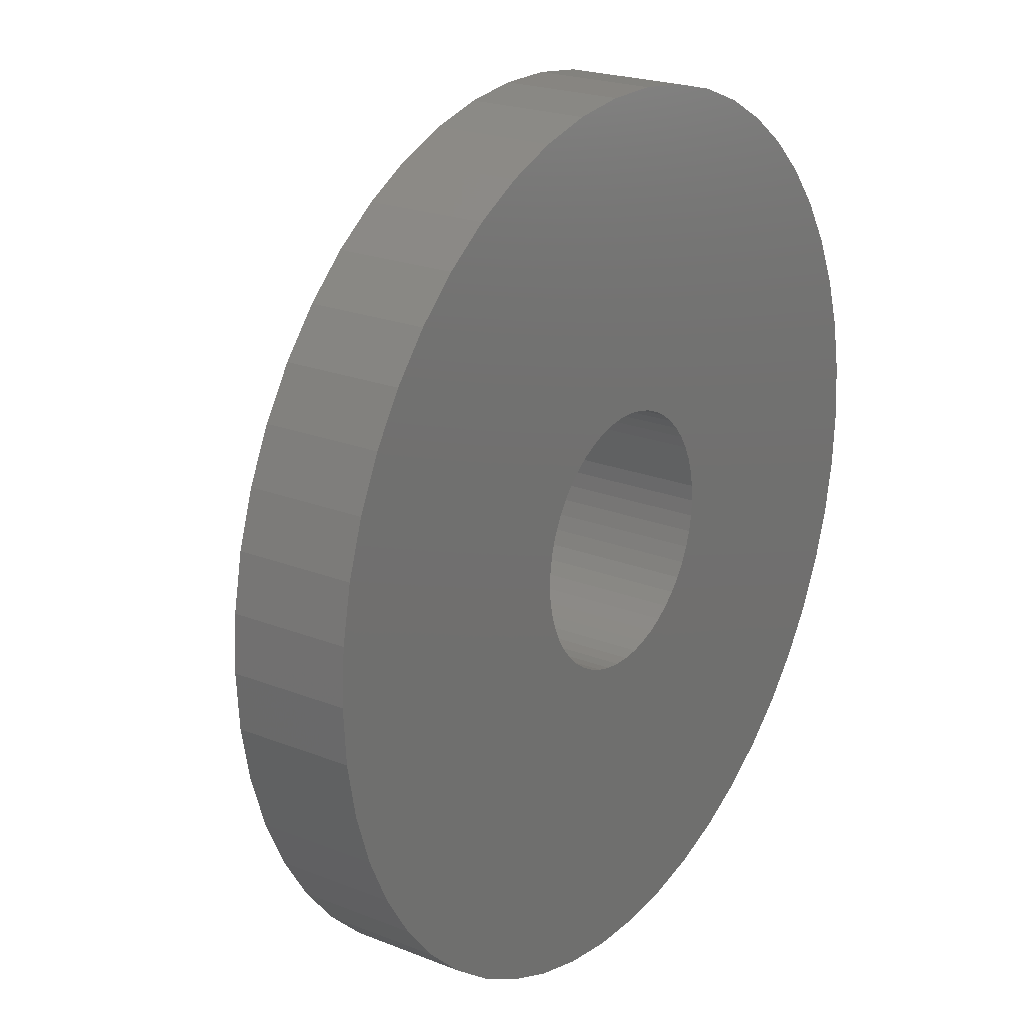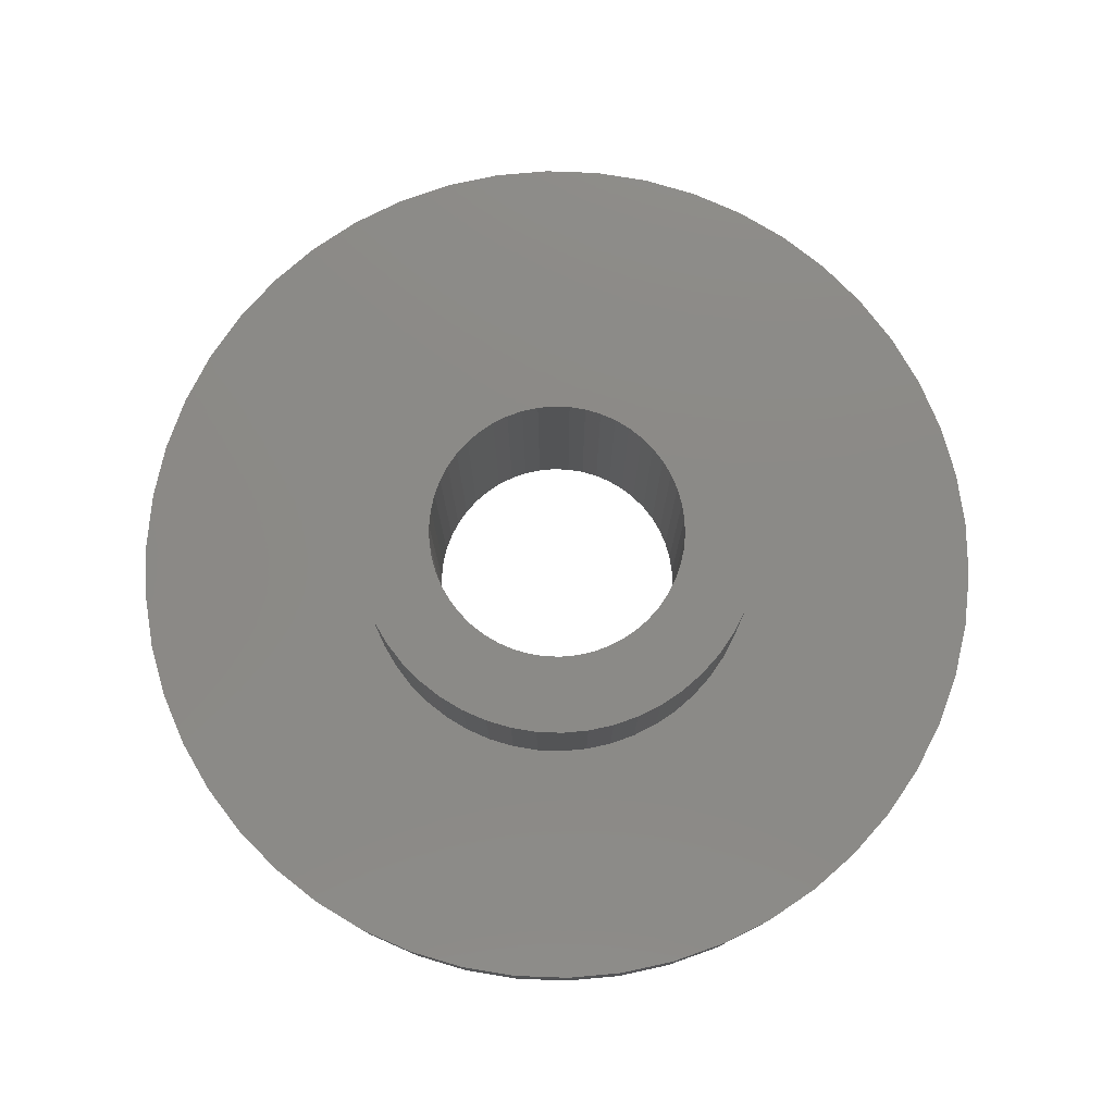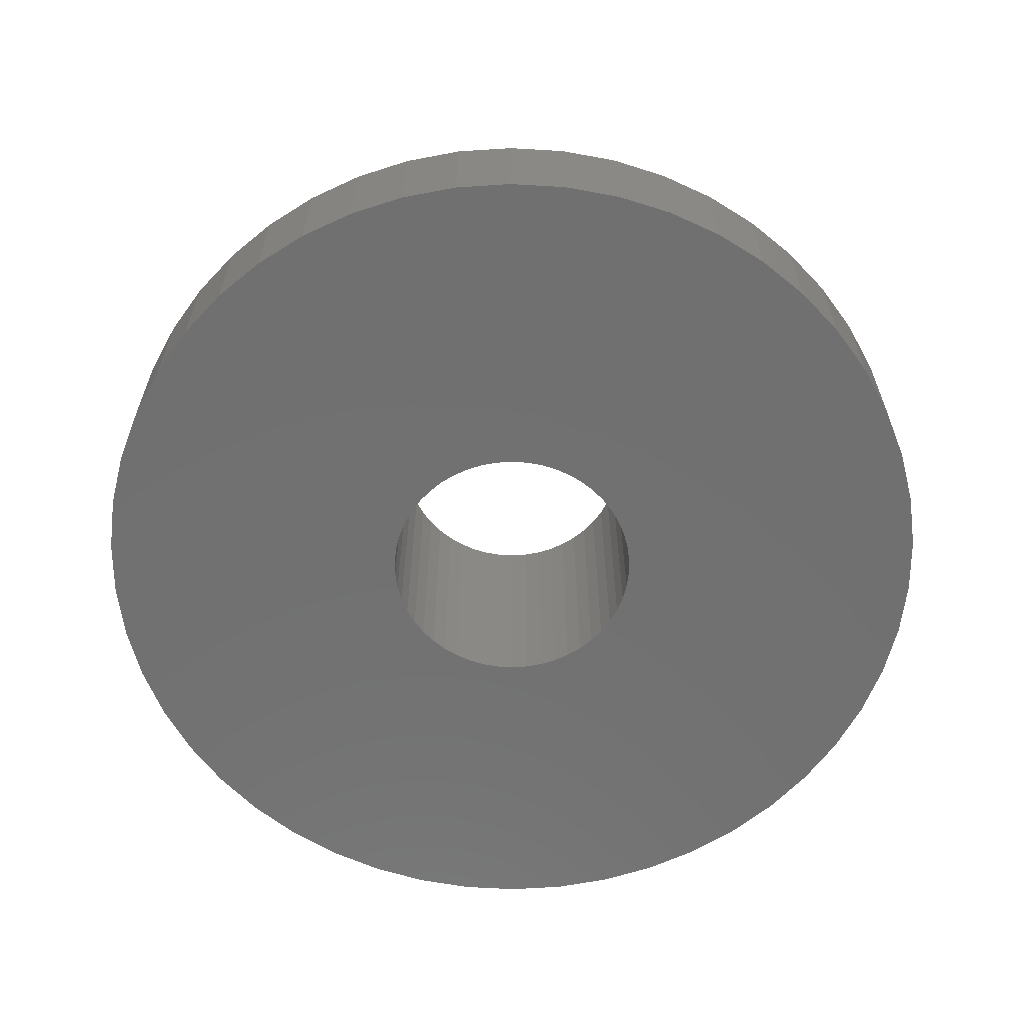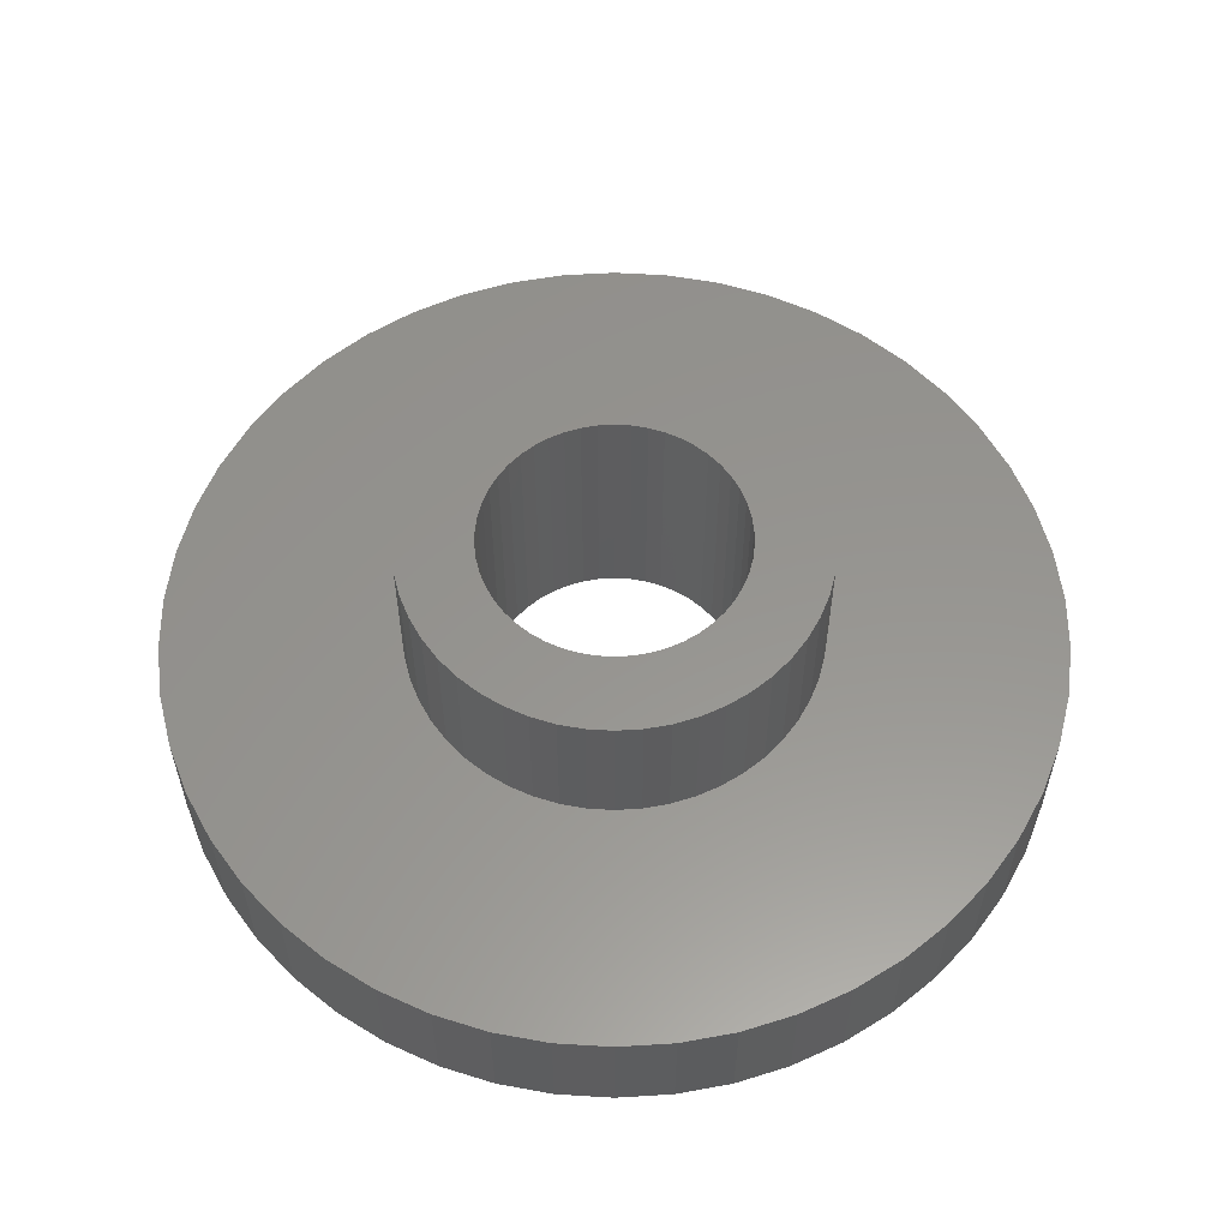
<metadata>
{"format":"stl","ext":"stl","renderer":"f3d","projection":"perspective","resolution":1024,"background":"white","views":[{"elev":22.0,"azim":124.6,"up":"+Y"},{"elev":78.2,"azim":160.5,"up":"+Z"},{"elev":-62.6,"azim":-147.4,"up":"+Z"},{"elev":57.4,"azim":-104.4,"up":"+Z"}]}
</metadata>
<code>
# stl→obj: 300 verts, 600 faces
v 3.472 0.4387 1.5
v 3.39 0.8704 -1
v 3.39 0.8704 1.5
v 3.472 0.4387 -1
v 3.5 0 1.5
v 3.5 0 -1
v -1.082 -3.329 -1
v -0.6558 -3.438 1.5
v -1.082 -3.329 1.5
v -0.6558 -3.438 -1
v 1.082 -3.329 -1
v 1.49 -3.167 1.5
v 1.082 -3.329 1.5
v 1.49 -3.167 -1
v 3.067 1.686 1.5
v 2.832 2.057 -1
v 2.832 2.057 1.5
v 3.067 1.686 -1
v 2.231 2.697 -1
v 1.875 2.955 1.5
v 2.231 2.697 1.5
v 1.875 2.955 -1
v 0.6558 -3.438 -1
v 0.6558 -3.438 1.5
v 3.254 -1.288 1.5
v 3.39 -0.8704 -1
v 3.39 -0.8704 1.5
v 3.254 -1.288 -1
v 1.49 3.167 -1
v 1.082 3.329 1.5
v 1.49 3.167 1.5
v 1.082 3.329 -1
v 2.832 -2.057 1.5
v 3.067 -1.686 -1
v 3.067 -1.686 1.5
v 2.832 -2.057 -1
v 2.551 -2.396 1.5
v 2.551 -2.396 -1
v 0.2198 3.493 -1
v -0.2198 3.493 1.5
v 0.2198 3.493 1.5
v -0.2198 3.493 -1
v 3.254 1.288 1.5
v 3.254 1.288 -1
v 0.2198 -3.493 -1
v 0.2198 -3.493 1.5
v -0.2198 -3.493 1.5
v -0.2198 -3.493 -1
v -2.551 -2.396 -1
v -2.832 -2.057 1.5
v -2.832 -2.057 -1
v -2.551 -2.396 1.5
v -2.231 2.697 -1
v -2.551 2.396 1.5
v -2.231 2.697 1.5
v -2.551 2.396 -1
v -2.231 -2.697 -1
v -1.875 -2.955 1.5
v -2.231 -2.697 1.5
v -1.875 -2.955 -1
v 1.875 -2.955 1.5
v 1.875 -2.955 -1
v 0.6558 3.438 1.5
v 0.6558 3.438 -1
v -3.067 1.686 -1
v -2.832 2.057 1.5
v -2.832 2.057 -1
v -3.067 1.686 1.5
v -0.6558 3.438 1.5
v -0.6558 3.438 -1
v 3.472 -0.4387 1.5
v 3.472 -0.4387 -1
v -1.082 3.329 -1
v -1.49 3.167 1.5
v -1.082 3.329 1.5
v -1.49 3.167 -1
v -3.39 -0.8704 -1
v -3.472 -0.4387 1.5
v -3.472 -0.4387 -1
v -3.39 -0.8704 1.5
v -3.067 -1.686 -1
v -3.254 -1.288 1.5
v -3.254 -1.288 -1
v -3.067 -1.686 1.5
v -3.39 0.8704 -1
v -3.254 1.288 1.5
v -3.254 1.288 -1
v -3.39 0.8704 1.5
v 2.551 2.396 -1
v 2.551 2.396 1.5
v -3.5 0 1.5
v -3.5 0 -1
v -1.875 2.955 1.5
v -1.875 2.955 -1
v -3.472 0.4387 1.5
v -3.472 0.4387 -1
v -1.49 -3.167 -1
v -1.49 -3.167 1.5
v 2.231 -2.697 1.5
v 2.231 -2.697 -1
v 2.2 0 1.5
v 2.183 0.2757 1.5
v 2.131 0.5471 1.5
v 2.183 -0.2757 1.5
v 2.046 0.8099 1.5
v 1.928 1.06 1.5
v 2.131 -0.5471 1.5
v 1.78 1.293 1.5
v 1.604 1.506 1.5
v 2.046 -0.8099 1.5
v 1.402 1.695 1.5
v 1.179 1.858 1.5
v 0.9367 1.991 1.5
v 0.6798 2.092 1.5
v 0.4122 2.161 1.5
v 0.1381 2.196 1.5
v -0.1381 2.196 1.5
v -0.4122 2.161 1.5
v -0.6798 2.092 1.5
v -0.9367 1.991 1.5
v -1.179 1.858 1.5
v -1.402 1.695 1.5
v -1.604 1.506 1.5
v -1.78 1.293 1.5
v -1.928 1.06 1.5
v -2.046 0.8099 1.5
v 1.928 -1.06 1.5
v 1.78 -1.293 1.5
v 1.604 -1.506 1.5
v 1.402 -1.695 1.5
v 1.179 -1.858 1.5
v 0.9367 -1.991 1.5
v 0.6798 -2.092 1.5
v 0.4122 -2.161 1.5
v 0.1381 -2.196 1.5
v -0.1381 -2.196 1.5
v -0.4122 -2.161 1.5
v -0.6798 -2.092 1.5
v -0.9367 -1.991 1.5
v -1.179 -1.858 1.5
v -1.402 -1.695 1.5
v -1.604 -1.506 1.5
v -1.78 -1.293 1.5
v -1.928 -1.06 1.5
v -2.046 -0.8099 1.5
v -2.131 -0.5471 1.5
v -2.183 -0.2757 1.5
v -2.2 0 1.5
v -2.131 0.5471 1.5
v -2.183 0.2757 1.5
v 1.405 -7.367 -3
v 2.318 -7.133 -1
v 1.405 -7.367 -1
v 2.318 -7.133 -3
v 7.441 0.94 -1
v 7.264 1.865 -3
v 7.264 1.865 -1
v 7.441 0.94 -3
v 7.5 0 -1
v 7.5 0 -3
v 6.973 2.761 -3
v 6.973 2.761 -1
v -7.264 -1.865 -3
v -7.441 -0.94 -1
v -7.441 -0.94 -3
v -7.264 -1.865 -1
v -3.193 6.786 -3
v -4.019 6.332 -1
v -3.193 6.786 -1
v -4.019 6.332 -3
v 3.193 6.786 -3
v 2.318 7.133 -1
v 3.193 6.786 -1
v 2.318 7.133 -3
v -2.318 -7.133 -3
v -1.405 -7.367 -1
v -2.318 -7.133 -1
v -1.405 -7.367 -3
v -7.264 1.865 -3
v -6.973 2.761 -1
v -6.973 2.761 -3
v -7.264 1.865 -1
v -0.4709 -7.485 -1
v -0.4709 -7.485 -3
v 0.4709 -7.485 -3
v 0.4709 -7.485 -1
v -4.019 -6.332 -3
v -3.193 -6.786 -1
v -4.019 -6.332 -1
v -3.193 -6.786 -3
v 6.572 3.613 -3
v 6.572 3.613 -1
v -0.4709 7.485 -3
v -1.405 7.367 -1
v -0.4709 7.485 -1
v -1.405 7.367 -3
v 7.441 -0.94 -1
v 7.264 -1.865 -1
v 6.068 4.408 -1
v 5.467 5.134 -1
v 6.973 -2.761 -1
v 4.781 5.779 -1
v 4.019 6.332 -1
v 6.572 -3.613 -1
v 1.405 7.367 -1
v 0.4709 7.485 -1
v -2.318 7.133 -1
v -4.781 5.779 -1
v -5.467 5.134 -1
v -6.068 4.408 -1
v -6.572 3.613 -1
v 6.068 -4.408 -1
v 5.467 -5.134 -1
v 4.781 -5.779 -1
v 4.019 -6.332 -1
v 3.193 -6.786 -1
v -4.781 -5.779 -1
v -5.467 -5.134 -1
v -6.068 -4.408 -1
v -6.572 -3.613 -1
v -6.973 -2.761 -1
v -7.441 0.94 -1
v -7.5 0 -1
v -7.5 0 -3
v -7.441 0.94 -3
v 2.2 0 -3
v 7.441 -0.94 -3
v 2.183 -0.2757 -3
v 7.264 -1.865 -3
v 2.131 -0.5471 -3
v 6.973 -2.761 -3
v 2.183 0.2757 -3
v 2.046 -0.8099 -3
v 6.572 -3.613 -3
v 1.928 -1.06 -3
v 6.068 -4.408 -3
v 2.131 0.5471 -3
v 1.78 -1.293 -3
v 5.467 -5.134 -3
v 1.604 -1.506 -3
v 4.781 -5.779 -3
v 2.046 0.8099 -3
v 1.402 -1.695 -3
v 4.019 -6.332 -3
v 1.179 -1.858 -3
v 3.193 -6.786 -3
v 1.928 1.06 -3
v 0.9367 -1.991 -3
v 6.068 4.408 -3
v 1.78 1.293 -3
v 0.6798 -2.092 -3
v 0.4122 -2.161 -3
v 0.1381 -2.196 -3
v -0.1381 -2.196 -3
v -0.4122 -2.161 -3
v -0.6798 -2.092 -3
v -0.9367 -1.991 -3
v -1.179 -1.858 -3
v -1.402 -1.695 -3
v -4.781 -5.779 -3
v -1.604 -1.506 -3
v -5.467 -5.134 -3
v -6.068 -4.408 -3
v -1.78 -1.293 -3
v 5.467 5.134 -3
v 1.604 1.506 -3
v 4.781 5.779 -3
v 1.402 1.695 -3
v 4.019 6.332 -3
v 1.179 1.858 -3
v 0.9367 1.991 -3
v 0.6798 2.092 -3
v 1.405 7.367 -3
v 0.4122 2.161 -3
v 0.4709 7.485 -3
v 0.1381 2.196 -3
v -0.1381 2.196 -3
v -0.4122 2.161 -3
v -0.6798 2.092 -3
v -2.318 7.133 -3
v -0.9367 1.991 -3
v -1.179 1.858 -3
v -1.402 1.695 -3
v -4.781 5.779 -3
v -1.604 1.506 -3
v -5.467 5.134 -3
v -1.78 1.293 -3
v -6.068 4.408 -3
v -1.928 1.06 -3
v -6.572 3.613 -3
v -2.046 0.8099 -3
v -2.131 0.5471 -3
v -2.183 0.2757 -3
v -2.2 0 -3
v -1.928 -1.06 -3
v -6.572 -3.613 -3
v -2.046 -0.8099 -3
v -6.973 -2.761 -3
v -2.131 -0.5471 -3
v -2.183 -0.2757 -3
f 1 2 3
f 2 1 4
f 5 4 1
f 4 5 6
f 7 8 9
f 8 7 10
f 11 12 13
f 12 11 14
f 15 16 17
f 16 15 18
f 19 20 21
f 20 19 22
f 23 13 24
f 13 23 11
f 25 26 27
f 26 25 28
f 29 30 31
f 30 29 32
f 33 34 35
f 34 33 36
f 37 36 33
f 36 37 38
f 39 40 41
f 40 39 42
f 43 18 15
f 18 43 44
f 45 24 46
f 24 45 23
f 10 47 8
f 47 10 48
f 49 50 51
f 50 49 52
f 53 54 55
f 54 53 56
f 57 58 59
f 58 57 60
f 49 59 52
f 59 49 57
f 14 61 12
f 61 14 62
f 32 63 30
f 63 32 64
f 65 66 67
f 66 65 68
f 42 69 40
f 69 42 70
f 71 6 5
f 6 71 72
f 73 74 75
f 74 73 76
f 77 78 79
f 78 77 80
f 27 72 71
f 72 27 26
f 81 82 83
f 82 81 84
f 85 86 87
f 86 85 88
f 70 75 69
f 75 70 73
f 48 46 47
f 46 48 45
f 51 84 81
f 84 51 50
f 35 28 25
f 28 35 34
f 89 21 90
f 21 89 19
f 22 31 20
f 31 22 29
f 3 44 43
f 44 3 2
f 17 89 90
f 89 17 16
f 79 91 92
f 91 79 78
f 83 80 77
f 80 83 82
f 76 93 74
f 93 76 94
f 92 95 96
f 95 92 91
f 97 9 98
f 9 97 7
f 62 99 61
f 99 62 100
f 64 41 63
f 41 64 39
f 67 54 56
f 54 67 66
f 96 88 85
f 88 96 95
f 100 37 99
f 37 100 38
f 94 55 93
f 55 94 53
f 60 98 58
f 98 60 97
f 87 68 65
f 68 87 86
f 101 5 1
f 102 1 3
f 5 101 71
f 103 3 43
f 104 71 101
f 105 43 15
f 71 104 27
f 106 15 17
f 107 27 104
f 108 17 90
f 27 107 25
f 109 90 21
f 110 25 107
f 25 110 35
f 1 102 101
f 3 103 102
f 43 105 103
f 15 106 105
f 111 21 20
f 17 108 106
f 90 109 108
f 112 20 31
f 21 111 109
f 20 112 111
f 113 31 30
f 31 113 112
f 30 114 113
f 63 114 30
f 63 115 114
f 41 115 63
f 41 116 115
f 41 117 116
f 40 117 41
f 40 118 117
f 69 118 40
f 69 119 118
f 75 119 69
f 119 75 120
f 74 120 75
f 120 74 121
f 93 121 74
f 121 93 122
f 55 122 93
f 122 55 123
f 54 123 55
f 123 54 124
f 66 124 54
f 124 66 125
f 125 68 126
f 68 125 66
f 127 35 110
f 35 127 33
f 128 33 127
f 33 128 37
f 129 37 128
f 37 129 99
f 130 99 129
f 99 130 61
f 131 61 130
f 61 131 12
f 132 12 131
f 12 132 13
f 133 13 132
f 133 24 13
f 134 24 133
f 134 46 24
f 135 46 134
f 136 46 135
f 136 47 46
f 137 47 136
f 137 8 47
f 138 8 137
f 9 138 139
f 138 9 8
f 98 139 140
f 58 140 141
f 139 98 9
f 59 141 142
f 52 142 143
f 140 58 98
f 50 143 144
f 84 144 145
f 82 145 146
f 80 146 147
f 141 59 58
f 78 147 148
f 86 126 68
f 126 86 149
f 142 52 59
f 88 149 86
f 143 50 52
f 149 88 150
f 144 84 50
f 95 150 88
f 145 82 84
f 150 95 148
f 146 80 82
f 91 148 95
f 147 78 80
f 148 91 78
f 151 152 153
f 152 151 154
f 155 156 157
f 156 155 158
f 159 158 155
f 158 159 160
f 157 161 162
f 161 157 156
f 163 164 165
f 164 163 166
f 167 168 169
f 168 167 170
f 171 172 173
f 172 171 174
f 175 176 177
f 176 175 178
f 179 180 181
f 180 179 182
f 178 183 176
f 183 178 184
f 185 153 186
f 153 185 151
f 187 188 189
f 188 187 190
f 162 191 192
f 191 162 161
f 193 194 195
f 194 193 196
f 6 159 155
f 4 155 157
f 159 6 197
f 2 157 162
f 72 197 6
f 44 162 192
f 197 72 198
f 18 192 199
f 26 198 72
f 16 199 200
f 198 26 201
f 89 200 202
f 28 201 26
f 19 202 203
f 201 28 204
f 34 204 28
f 155 4 6
f 157 2 4
f 162 44 2
f 22 203 173
f 192 18 44
f 199 16 18
f 200 89 16
f 29 173 172
f 202 19 89
f 203 22 19
f 173 29 22
f 32 172 205
f 172 32 29
f 205 64 32
f 206 64 205
f 206 39 64
f 206 42 39
f 195 42 206
f 195 70 42
f 194 70 195
f 70 194 73
f 207 73 194
f 73 207 76
f 169 76 207
f 76 169 94
f 168 94 169
f 94 168 53
f 208 53 168
f 53 208 56
f 209 56 208
f 56 209 67
f 210 67 209
f 67 210 65
f 211 65 210
f 204 34 212
f 36 212 34
f 212 36 213
f 38 213 36
f 213 38 214
f 100 214 38
f 214 100 215
f 62 215 100
f 215 62 216
f 14 216 62
f 216 14 152
f 11 152 14
f 152 11 153
f 23 153 11
f 23 186 153
f 45 186 23
f 48 186 45
f 48 183 186
f 10 183 48
f 176 10 7
f 10 176 183
f 177 7 97
f 188 97 60
f 189 60 57
f 7 177 176
f 217 57 49
f 218 49 51
f 219 51 81
f 97 188 177
f 220 81 83
f 221 83 77
f 166 77 79
f 164 79 92
f 65 211 87
f 60 189 188
f 180 87 211
f 57 217 189
f 87 180 85
f 49 218 217
f 182 85 180
f 51 219 218
f 85 182 96
f 81 220 219
f 222 96 182
f 83 221 220
f 96 222 92
f 77 166 221
f 223 92 222
f 79 164 166
f 92 223 164
f 224 222 225
f 222 224 223
f 226 160 227
f 228 227 229
f 160 226 158
f 230 229 231
f 232 158 226
f 233 231 234
f 158 232 156
f 235 234 236
f 237 156 232
f 238 236 239
f 156 237 161
f 240 239 241
f 242 161 237
f 243 241 244
f 161 242 191
f 245 244 246
f 247 191 242
f 248 246 154
f 191 247 249
f 250 249 247
f 227 228 226
f 229 230 228
f 231 233 230
f 234 235 233
f 236 238 235
f 239 240 238
f 251 154 151
f 241 243 240
f 244 245 243
f 246 248 245
f 154 251 248
f 252 151 185
f 151 252 251
f 185 253 252
f 185 254 253
f 184 254 185
f 254 184 255
f 178 255 184
f 255 178 256
f 175 256 178
f 256 175 257
f 190 257 175
f 257 190 258
f 187 258 190
f 258 187 259
f 260 259 187
f 259 260 261
f 262 261 260
f 263 264 262
f 261 262 264
f 249 250 265
f 266 265 250
f 265 266 267
f 268 267 266
f 267 268 269
f 270 269 268
f 269 270 171
f 271 171 270
f 171 271 174
f 272 174 271
f 174 272 273
f 274 273 272
f 273 274 275
f 276 275 274
f 277 275 276
f 193 277 278
f 277 193 275
f 196 278 279
f 280 279 281
f 167 281 282
f 170 282 283
f 278 196 193
f 284 283 285
f 286 285 287
f 288 287 289
f 290 289 291
f 181 291 292
f 179 292 293
f 279 280 196
f 225 293 294
f 264 263 295
f 296 295 263
f 281 167 280
f 295 296 297
f 282 170 167
f 298 297 296
f 283 284 170
f 297 298 299
f 285 286 284
f 163 299 298
f 287 288 286
f 299 163 300
f 289 290 288
f 165 300 163
f 291 181 290
f 300 165 294
f 292 179 181
f 224 294 165
f 293 225 179
f 294 224 225
f 267 203 202
f 203 267 269
f 280 169 207
f 169 280 167
f 192 249 199
f 249 192 191
f 284 209 208
f 209 284 286
f 212 234 204
f 234 212 236
f 196 207 194
f 207 196 280
f 154 216 152
f 216 154 246
f 296 221 298
f 221 296 220
f 170 208 168
f 208 170 284
f 199 265 200
f 265 199 249
f 269 173 203
f 173 269 171
f 197 160 159
f 160 197 227
f 190 177 188
f 177 190 175
f 265 202 200
f 202 265 267
f 275 195 206
f 195 275 193
f 273 206 205
f 206 273 275
f 204 231 201
f 231 204 234
f 201 229 198
f 229 201 231
f 198 227 197
f 227 198 229
f 262 219 263
f 219 262 218
f 246 215 216
f 215 246 244
f 181 211 290
f 211 181 180
f 241 213 214
f 213 241 239
f 244 214 215
f 214 244 241
f 298 166 163
f 166 298 221
f 174 205 172
f 205 174 273
f 225 182 179
f 182 225 222
f 290 210 288
f 210 290 211
f 260 189 217
f 189 260 187
f 213 236 212
f 236 213 239
f 262 217 218
f 217 262 260
f 288 209 286
f 209 288 210
f 184 186 183
f 186 184 185
f 263 220 296
f 220 263 219
f 165 223 224
f 223 165 164
f 232 103 237
f 103 232 102
f 226 102 232
f 102 226 101
f 247 108 250
f 108 247 106
f 268 109 111
f 109 268 266
f 279 118 119
f 118 279 278
f 142 264 143
f 264 142 261
f 235 110 233
f 110 235 127
f 271 112 113
f 112 271 270
f 251 134 133
f 134 251 252
f 149 291 126
f 291 149 292
f 282 120 121
f 120 282 281
f 148 293 150
f 293 148 294
f 277 116 117
f 116 277 276
f 238 127 235
f 127 238 128
f 125 287 124
f 287 125 289
f 240 130 129
f 130 240 243
f 146 300 147
f 300 146 299
f 255 138 137
f 138 255 256
f 144 297 145
f 297 144 295
f 252 135 134
f 135 252 253
f 285 122 123
f 122 285 283
f 143 295 144
f 295 143 264
f 242 106 247
f 106 242 105
f 124 285 123
f 285 124 287
f 270 111 112
f 111 270 268
f 245 132 131
f 132 245 248
f 281 119 120
f 119 281 279
f 230 104 228
f 104 230 107
f 228 101 226
f 101 228 104
f 145 299 146
f 299 145 297
f 253 136 135
f 136 253 254
f 237 105 242
f 105 237 103
f 248 133 132
f 133 248 251
f 283 121 122
f 121 283 282
f 233 107 230
f 107 233 110
f 150 292 149
f 292 150 293
f 272 113 114
f 113 272 271
f 250 109 266
f 109 250 108
f 256 139 138
f 139 256 257
f 240 128 238
f 128 240 129
f 258 141 140
f 141 258 259
f 278 117 118
f 117 278 277
f 276 115 116
f 115 276 274
f 259 142 141
f 142 259 261
f 274 114 115
f 114 274 272
f 147 294 148
f 294 147 300
f 126 289 125
f 289 126 291
f 254 137 136
f 137 254 255
f 243 131 130
f 131 243 245
f 257 140 139
f 140 257 258

</code>
